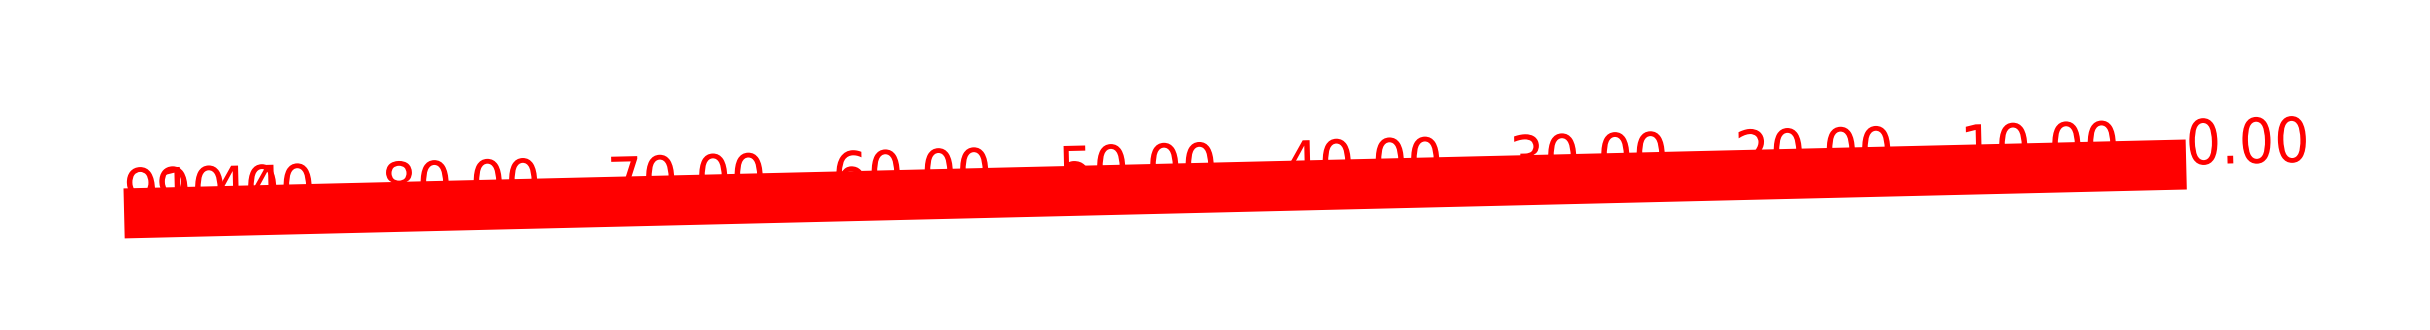
<metadata>
{"format":"dxf","ext":"dxf","renderer":"ezdxf+matplotlib","layout":"modelspace","background":"white","min_lineweight":24,"dpi":150}
</metadata>
<code>
0
SECTION
2
ENTITIES
0
POLYLINE
8
B
39
2
70
0
66
1
10
0
20
0
0
VERTEX
8
B
10
2613
20
1172
0
VERTEX
8
B
10
2521
20
1169
0
SEQEND
0
TEXT
8
B
10
2613
20
1172
40
2
1
0
50
1.359
0
TEXT
8
B
10
2603
20
1171
40
2
1
10
50
1.359
0
TEXT
8
B
10
2593
20
1171
40
2
1
20
50
1.359
0
TEXT
8
B
10
2583
20
1171
40
2
1
30
50
1.359
0
TEXT
8
B
10
2573
20
1171
40
2
1
40
50
1.359
0
TEXT
8
B
10
2563
20
1170
40
2
1
50
50
1.359
0
TEXT
8
B
10
2553
20
1170
40
2
1
60
50
1.359
0
TEXT
8
B
10
2543
20
1170
40
2
1
70
50
1.359
0
TEXT
8
B
10
2533
20
1170
40
2
1
80
50
1.359
0
TEXT
8
B
10
2523
20
1170
40
2
1
90
50
1.359
0
TEXT
8
B
10
2521
20
1169
40
2
1
91.44
50
1.359
0
ENDSEC
0
EOF

</code>
